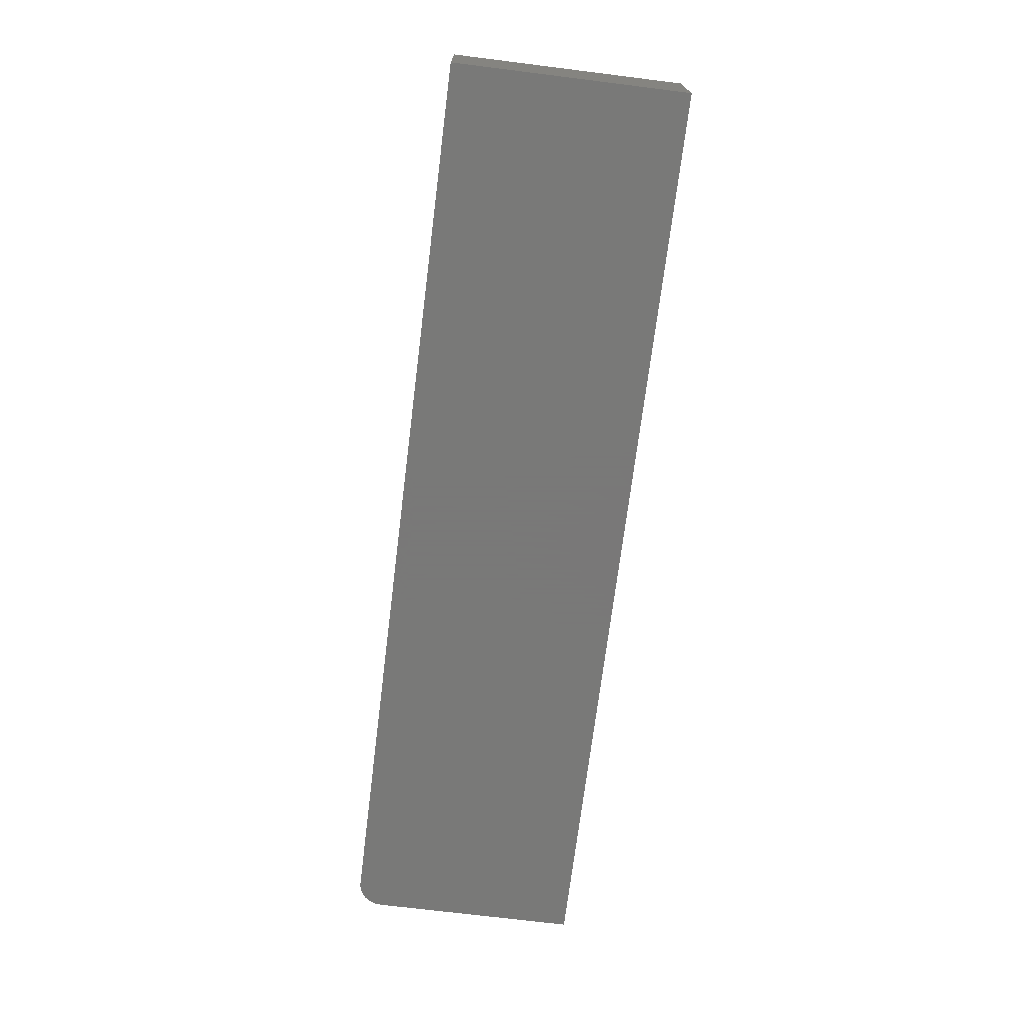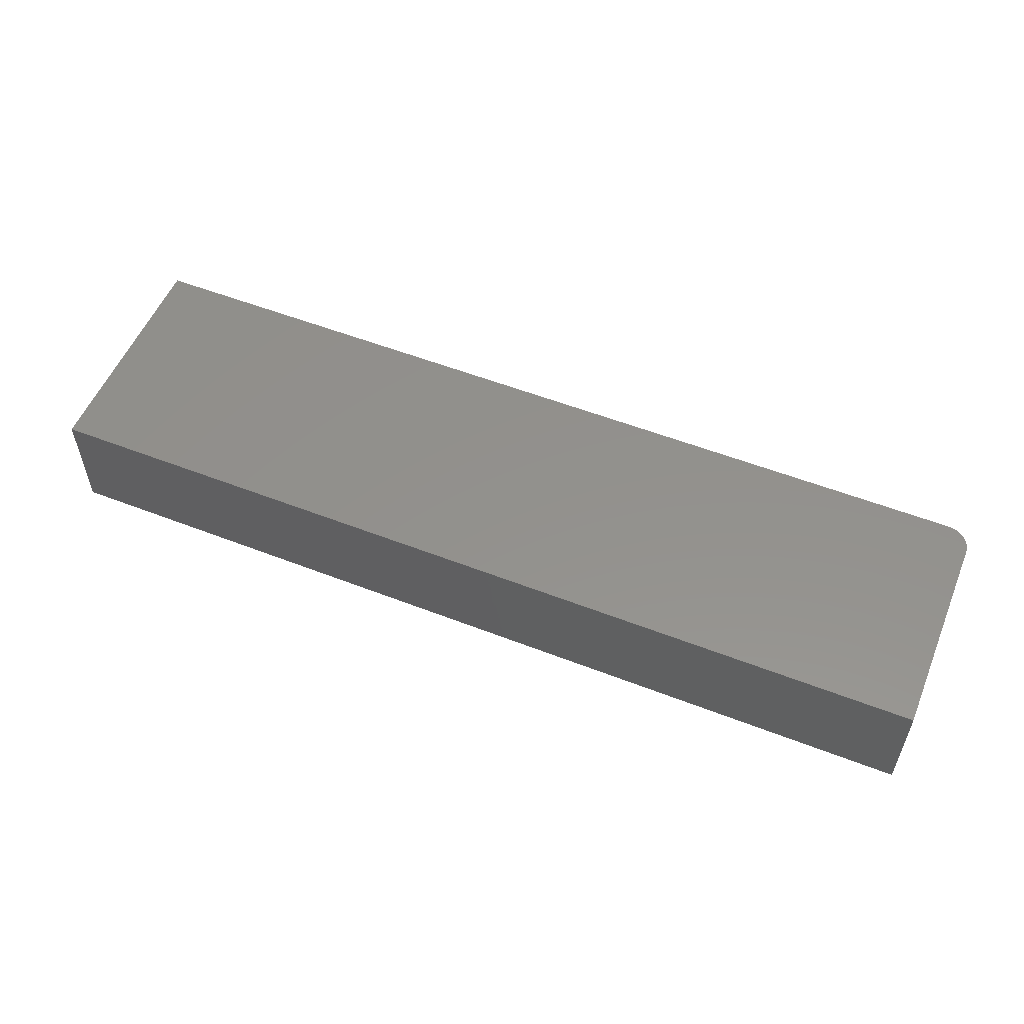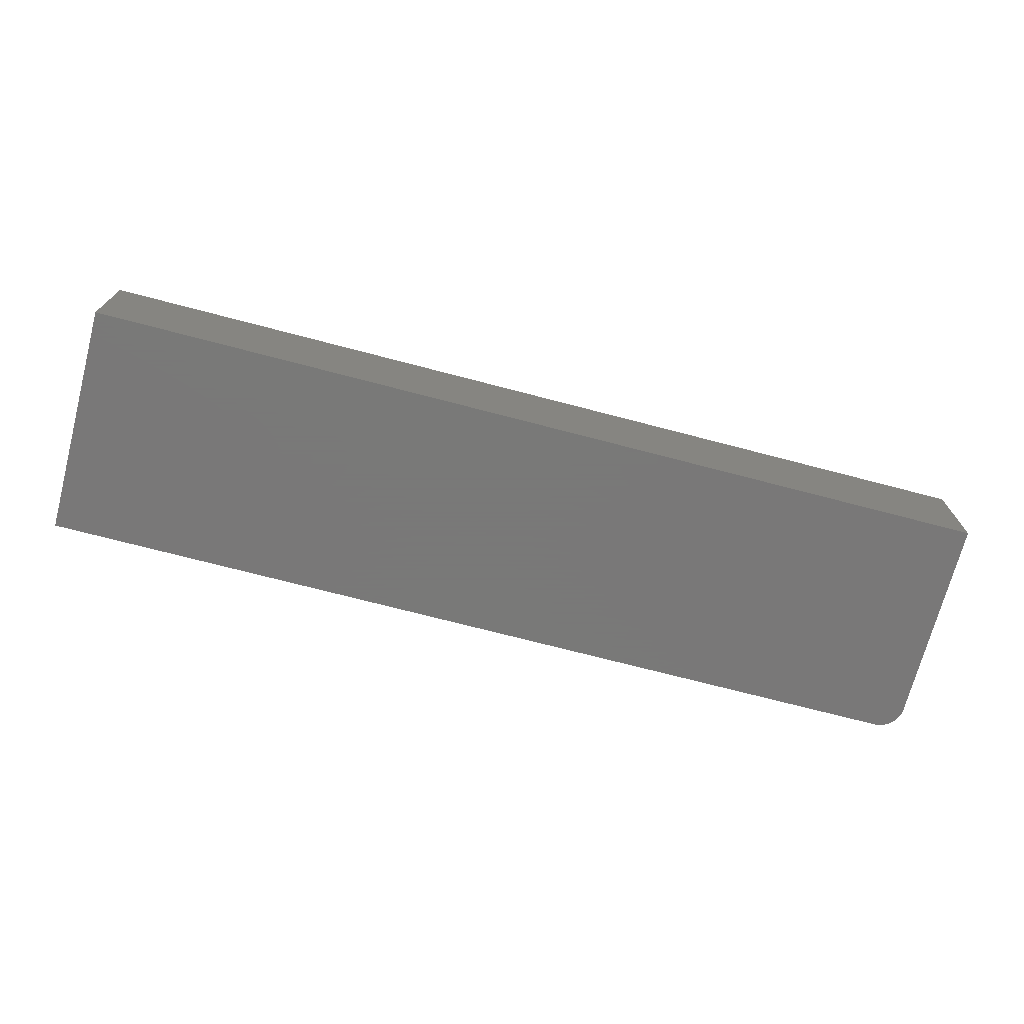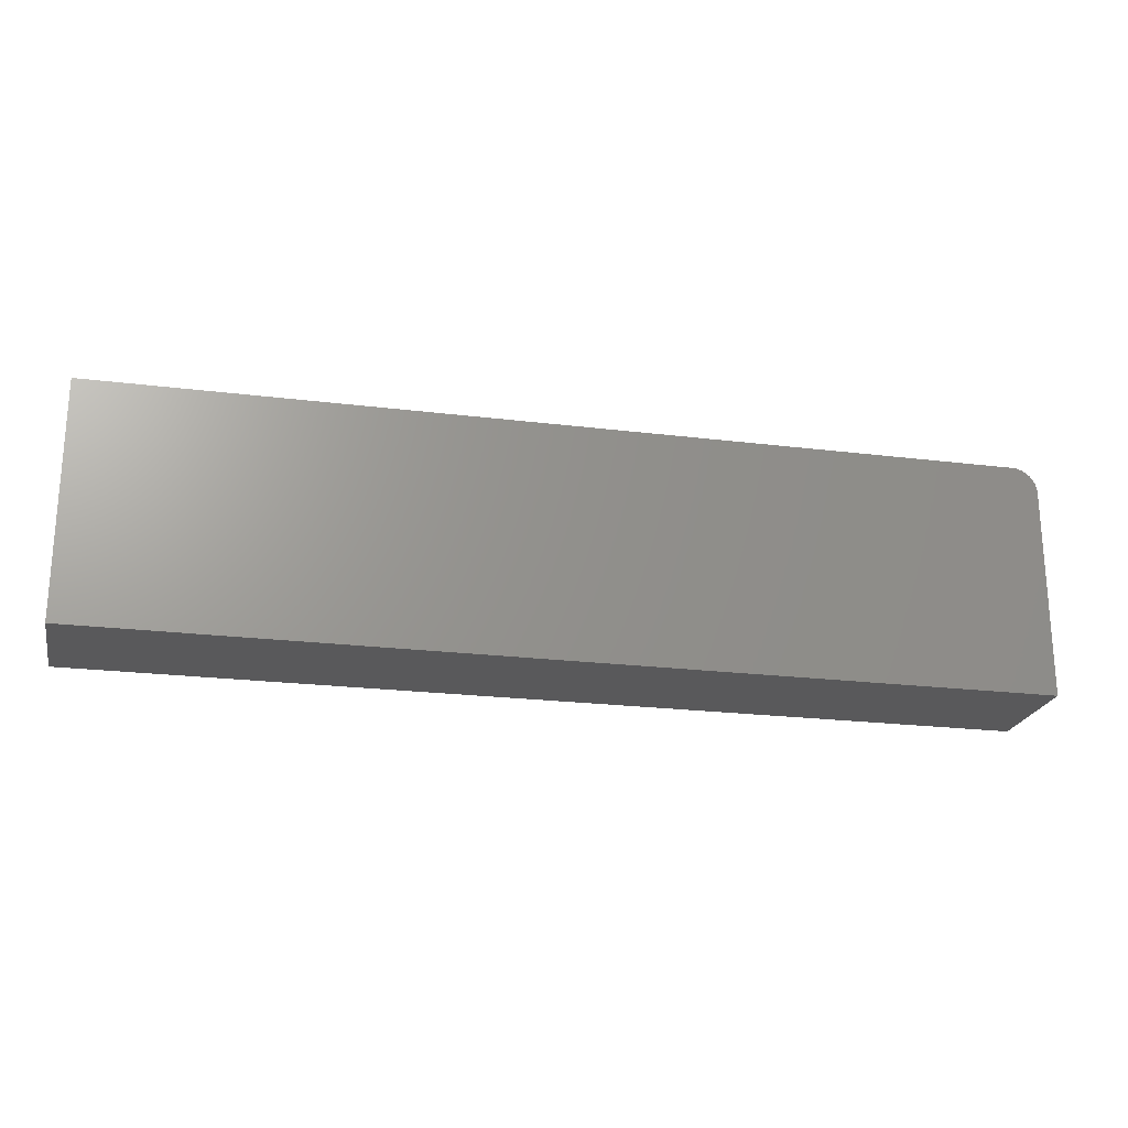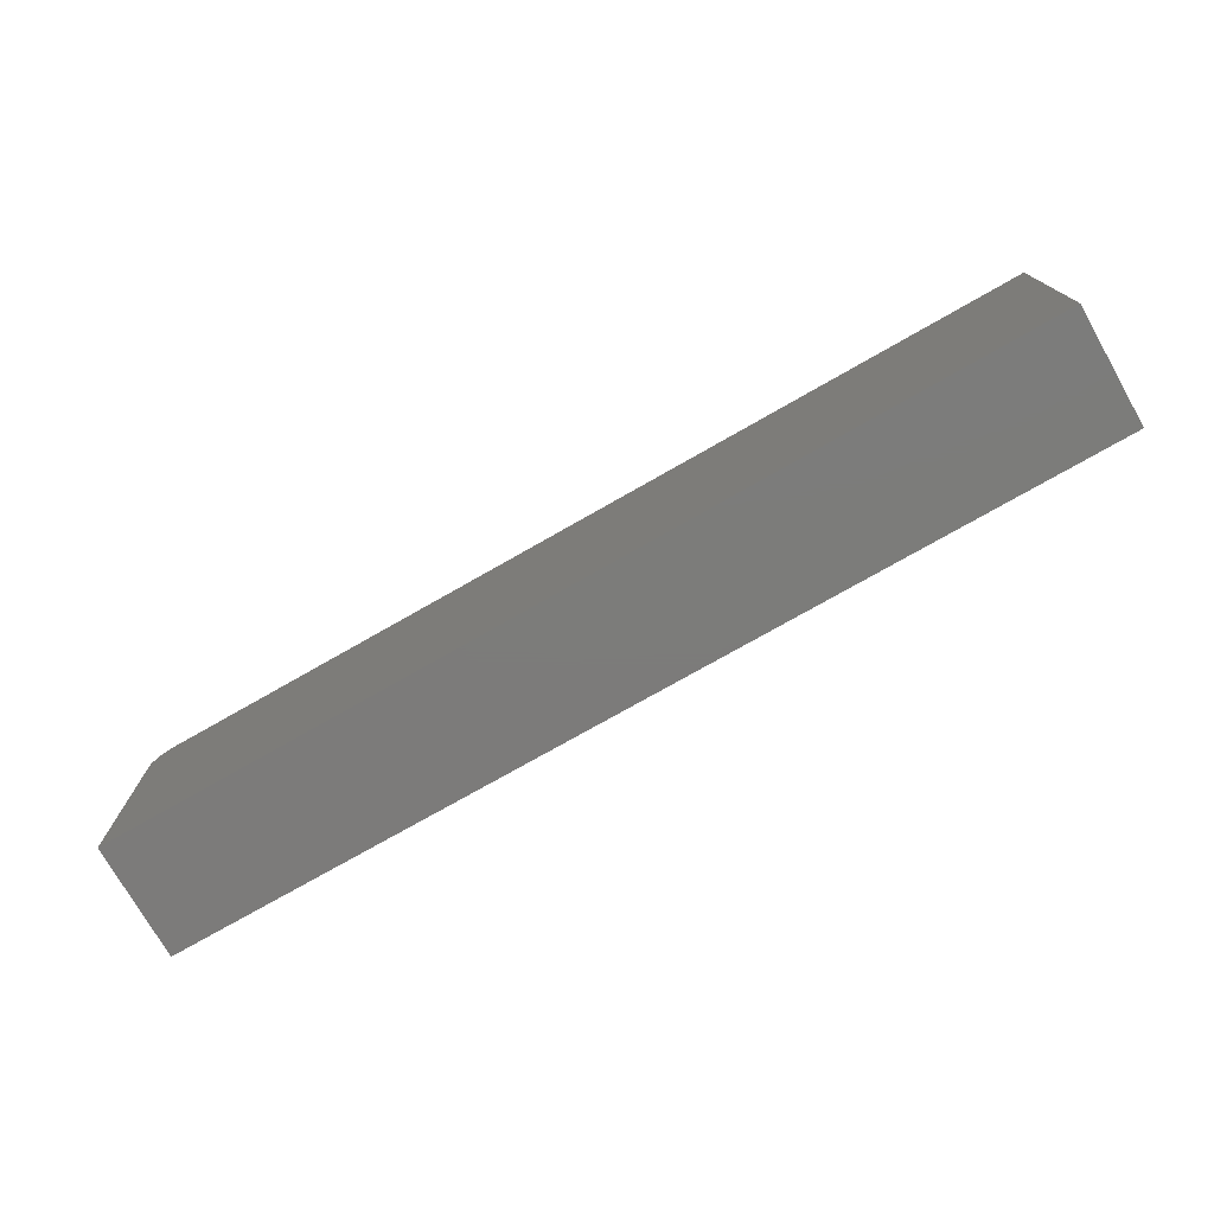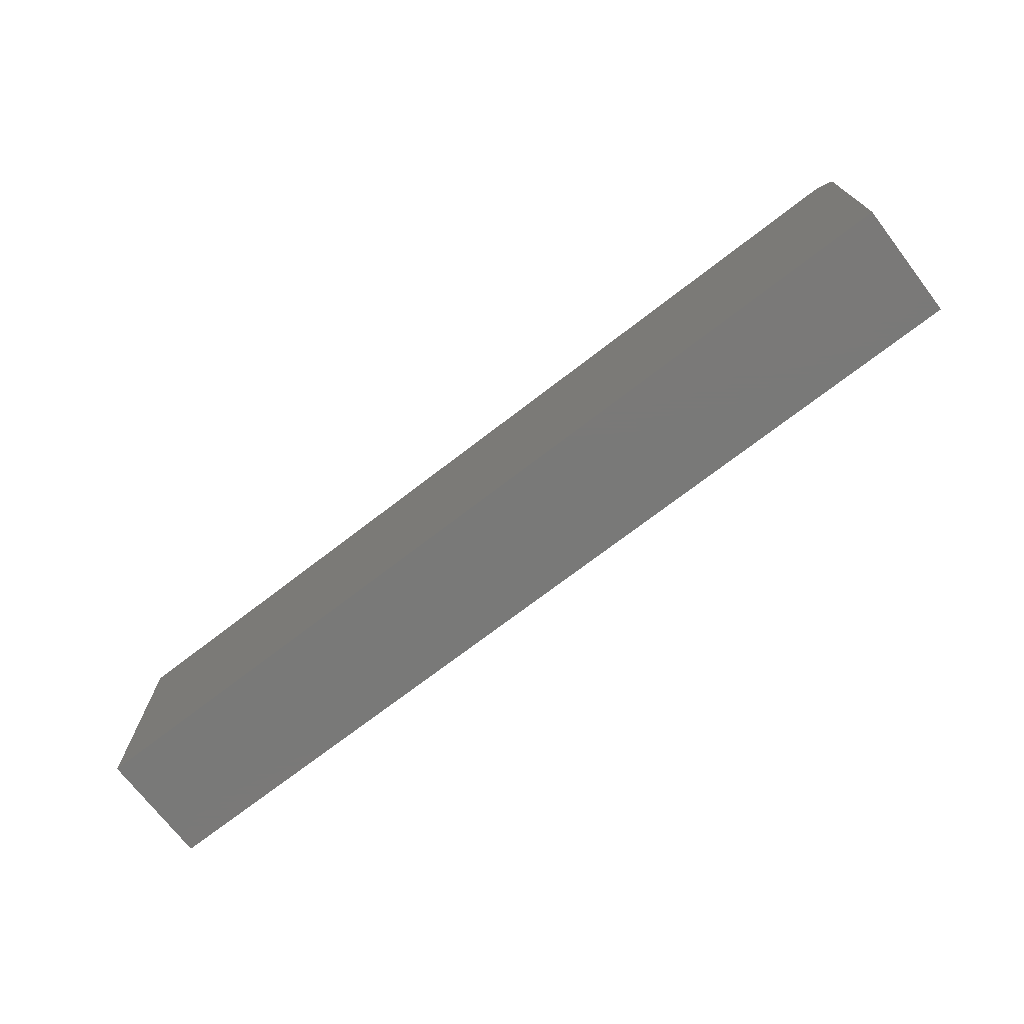
<metadata>
{"format":"stl","ext":"stl","renderer":"f3d","projection":"perspective","resolution":1024,"background":"white","views":[{"elev":-71.5,"azim":82.9,"up":"+Y"},{"elev":54.7,"azim":-157.6,"up":"+Y"},{"elev":-71.5,"azim":165.3,"up":"+Y"},{"elev":-22.2,"azim":167.8,"up":"+Z"},{"elev":-75.1,"azim":29.7,"up":"+Z"},{"elev":-72.2,"azim":-142.4,"up":"+Z"}]}
</metadata>
<code>
# stl→obj: 24 verts, 44 faces
v -0.1094 -0.1094 0.1058
v -0.1139 -0.1094 0.1054
v -0.1183 -0.1094 0.1041
v 0.75 -0.1094 0.1058
v -0.1224 -0.1094 0.1019
v -0.1259 -0.1094 0.09897
v -0.1289 -0.1094 0.09542
v -0.131 -0.1094 0.09137
v -0.1324 -0.1094 0.08697
v -0.1328 -0.1094 0.0824
v -0.1328 -0.1094 -0.1172
v 0.75 -0.1094 -0.1172
v -0.1183 1.308e-17 0.1041
v -0.1139 1.34e-17 0.1054
v -0.1094 1.368e-17 0.1058
v 0.75 6.139e-17 0.1058
v 0.75 4.901e-17 -0.1172
v -0.1328 0 -0.1172
v -0.1328 1.108e-17 0.0824
v -0.1324 1.136e-17 0.08697
v -0.131 1.168e-17 0.09137
v -0.1289 1.202e-17 0.09542
v -0.1259 1.238e-17 0.09897
v -0.1224 1.274e-17 0.1019
f 1 2 3
f 4 1 3
f 4 3 5
f 4 5 6
f 4 6 7
f 4 7 8
f 4 8 9
f 4 9 10
f 4 10 11
f 4 11 12
f 13 14 15
f 16 17 18
f 16 18 19
f 16 19 20
f 16 20 21
f 16 21 22
f 16 22 23
f 16 23 24
f 16 24 13
f 16 13 15
f 10 19 11
f 11 19 18
f 4 16 1
f 1 16 15
f 19 10 20
f 20 10 9
f 20 9 21
f 21 9 8
f 21 8 22
f 22 8 7
f 22 7 23
f 23 7 6
f 23 6 24
f 24 6 5
f 24 5 13
f 13 5 3
f 13 3 14
f 14 3 2
f 14 2 15
f 15 2 1
f 12 17 4
f 4 17 16
f 11 18 12
f 12 18 17

</code>
